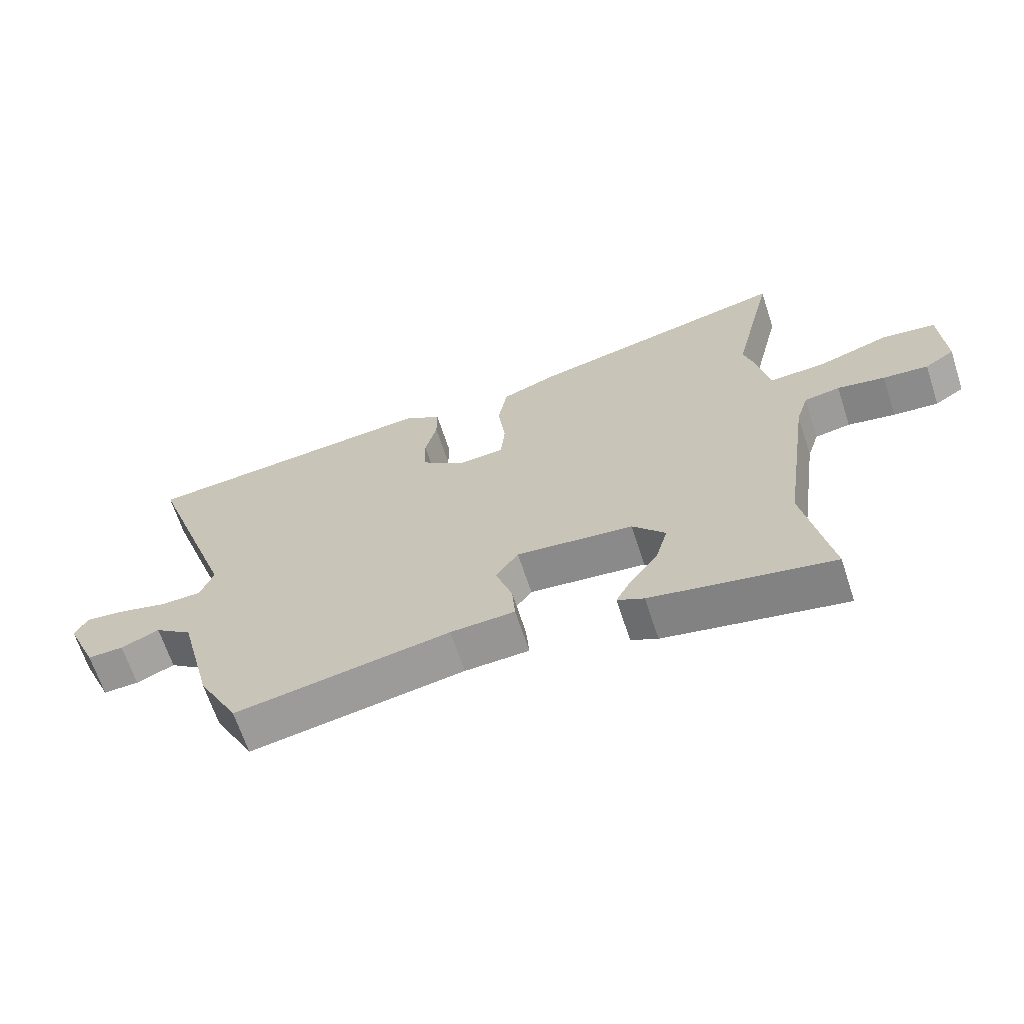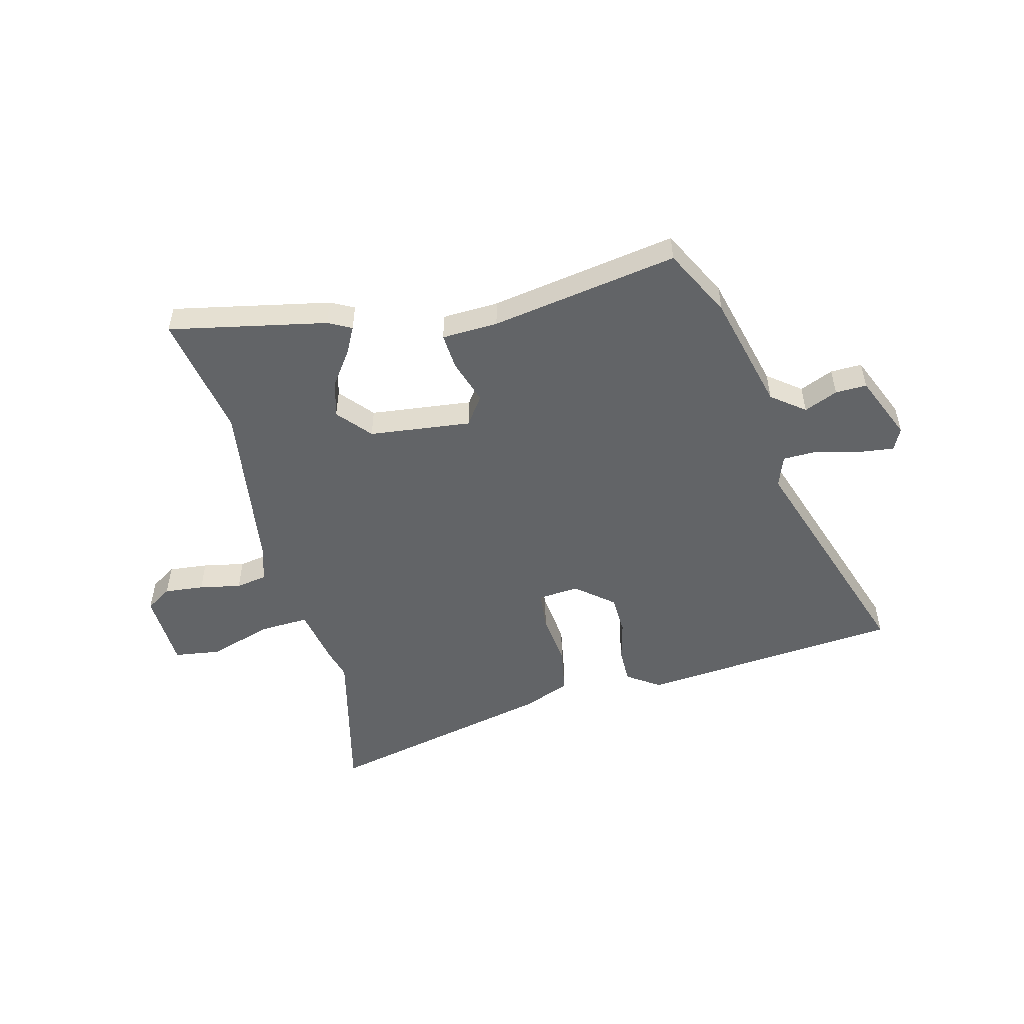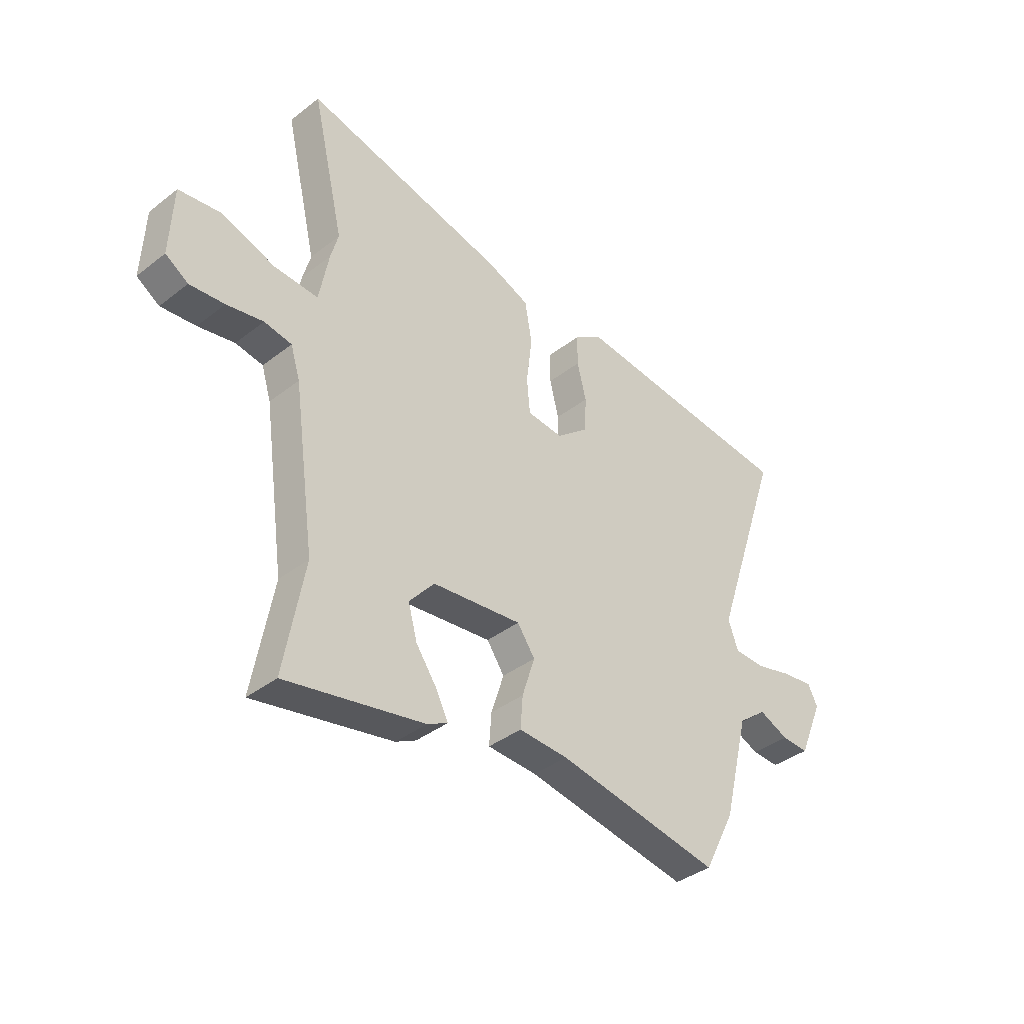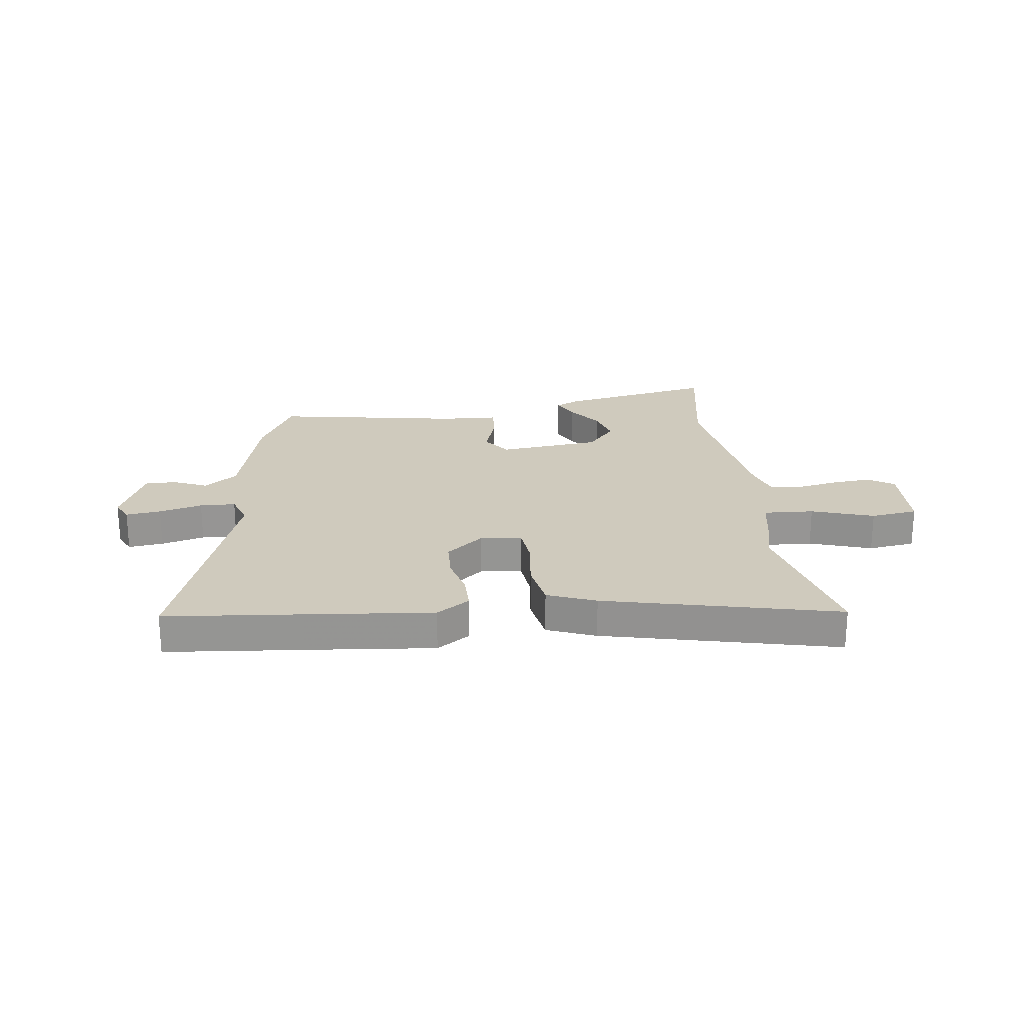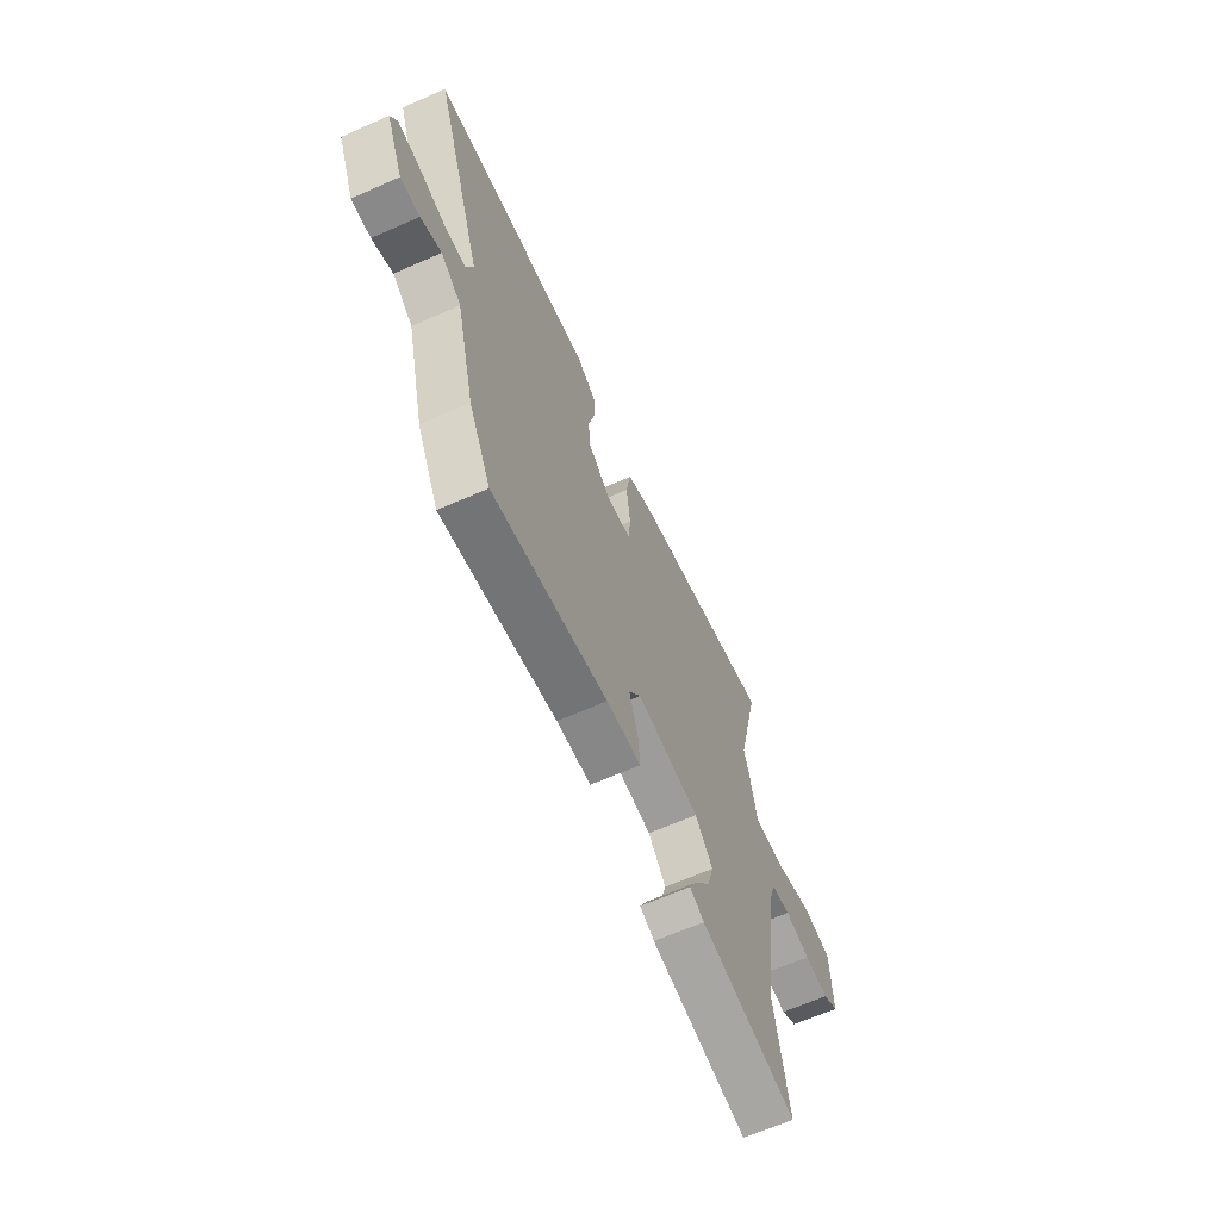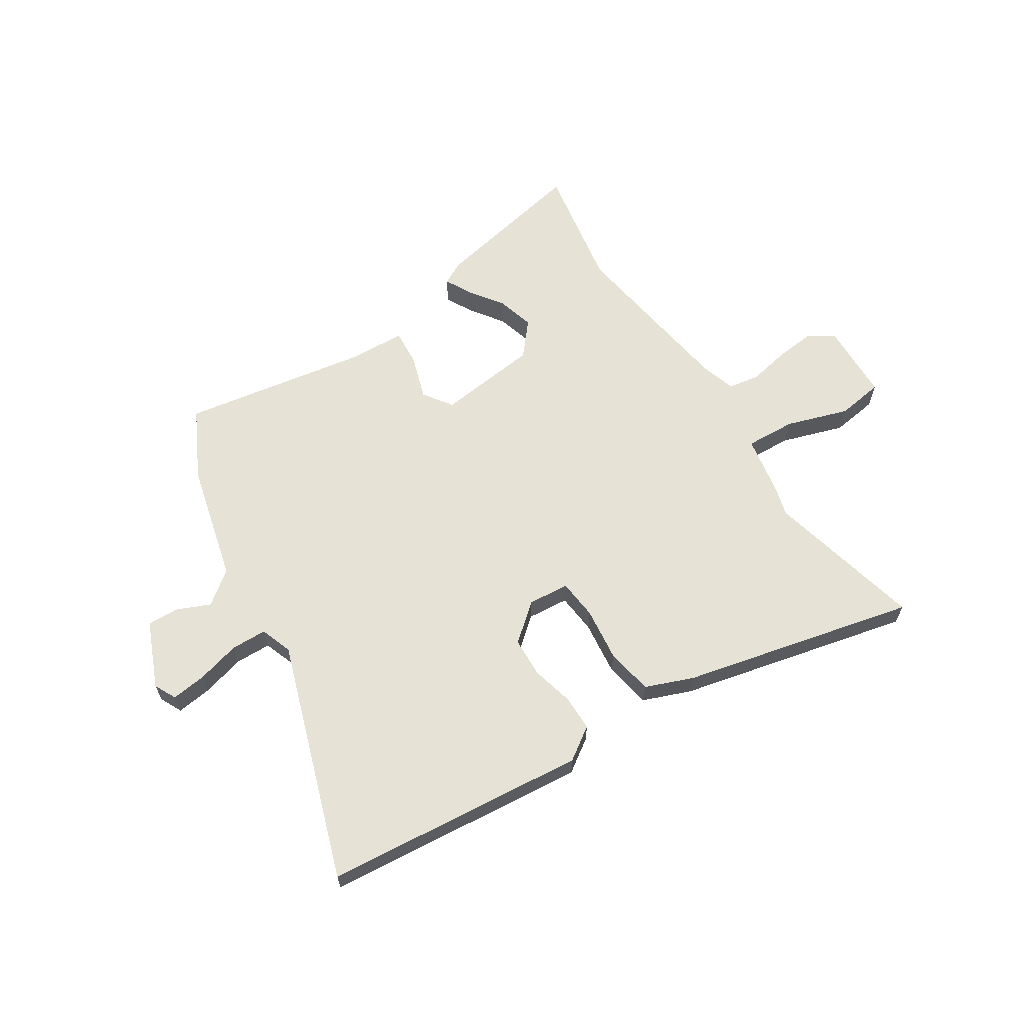
<metadata>
{"format":"obj","ext":"obj","renderer":"f3d","projection":"perspective","resolution":1024,"background":"white","views":[{"elev":-66.4,"azim":18.1,"up":"+Z"},{"elev":-51.1,"azim":-166.0,"up":"+Y"},{"elev":-38.4,"azim":134.4,"up":"+Z"},{"elev":22.9,"azim":-7.3,"up":"+Y"},{"elev":-64.8,"azim":-66.0,"up":"+Z"},{"elev":63.1,"azim":-32.9,"up":"+Y"}]}
</metadata>
<code>
v 0.528 0.07 0.619
v 0.46 0.07 0.329
v 0.476 0.07 0.27
v 0.496 0.07 0.162
v 0.589 0.07 0.167
v 0.704 0.07 0.205
v 0.791 0.07 0.193
v 0.797 0.07 0.048
v 0.749 0.07 0.017
v 0.676 0.07 0.024
v 0.599 0.07 0.039
v 0.541 0.07 0.029
v 0.521 0.07 -0.035
v 0.475 0.07 -0.361
v 0.517 0.07 -0.594
v 0.226 0.07 -0.536
v 0.183 0.07 -0.514
v 0.208 0.07 -0.465
v 0.253 0.07 -0.401
v 0.272 0.07 -0.332
v 0.219 0.07 -0.27
v 0.03 0.07 -0.249
v -0.007 0.07 -0.302
v 0.02 0.07 -0.386
v 0.025 0.07 -0.453
v -0.079 0.07 -0.458
v -0.425 0.07 -0.518
v -0.491 0.07 -0.39
v -0.547 0.07 -0.17
v -0.608 0.07 -0.123
v -0.67 0.07 -0.15
v -0.728 0.07 -0.152
v -0.78 0.07 -0.03
v -0.76 0.07 0.011
v -0.695 0.07 0.003
v -0.615 0.07 -0.018
v -0.549 0.07 -0.016
v -0.528 0.07 0.043
v -0.677 0.07 0.483
v -0.425 0.07 0.507
v -0.191 0.07 0.53
v -0.13 0.07 0.489
v -0.13 0.07 0.423
v -0.149 0.07 0.346
v -0.146 0.07 0.272
v -0.077 0.07 0.215
v -0.001 0.07 0.222
v 0.006 0.07 0.296
v -0.006 0.07 0.396
v 0.009 0.07 0.483
v 0.098 0.07 0.518
v 0.528 0 0.619
v 0.46 0 0.329
v 0.476 0 0.27
v 0.496 0 0.162
v 0.589 0 0.167
v 0.704 0 0.205
v 0.791 0 0.193
v 0.797 0 0.048
v 0.749 0 0.017
v 0.676 0 0.024
v 0.599 0 0.039
v 0.541 0 0.029
v 0.521 0 -0.035
v 0.475 0 -0.361
v 0.517 0 -0.594
v 0.226 0 -0.536
v 0.183 0 -0.514
v 0.208 0 -0.465
v 0.253 0 -0.401
v 0.272 0 -0.332
v 0.219 0 -0.27
v 0.03 0 -0.249
v -0.007 0 -0.302
v 0.02 0 -0.386
v 0.025 0 -0.453
v -0.079 0 -0.458
v -0.425 0 -0.518
v -0.491 0 -0.39
v -0.547 0 -0.17
v -0.608 0 -0.123
v -0.67 0 -0.15
v -0.728 0 -0.152
v -0.78 0 -0.03
v -0.76 0 0.011
v -0.695 0 0.003
v -0.615 0 -0.018
v -0.549 0 -0.016
v -0.528 0 0.043
v -0.677 0 0.483
v -0.425 0 0.507
v -0.191 0 0.53
v -0.13 0 0.489
v -0.13 0 0.423
v -0.149 0 0.346
v -0.146 0 0.272
v -0.077 0 0.215
v -0.001 0 0.222
v 0.006 0 0.296
v -0.006 0 0.396
v 0.009 0 0.483
v 0.098 0 0.518
f 51 1 2
f 50 51 2
f 49 50 2
f 48 49 2
f 2 3 4
f 48 2 4
f 47 48 4
f 46 47 4
f 42 43 44
f 41 42 44
f 40 41 44
f 40 44 45
f 39 40 45
f 38 39 45
f 37 38 45 46
f 34 35 36
f 33 34 36
f 32 33 36
f 31 32 36
f 30 31 36
f 29 30 36 37
f 29 37 46
f 28 29 46
f 27 28 46
f 26 27 46
f 23 24 25 26
f 17 18 19
f 16 17 19
f 15 16 19
f 14 15 19
f 13 14 19 20
f 12 13 20 21
f 9 10 11
f 8 9 11
f 7 8 11
f 6 7 11
f 5 6 11
f 4 5 11 12
f 12 21 22
f 4 12 22
f 46 4 22
f 46 22 23
f 23 26 46
f 53 52 102
f 53 102 101
f 53 101 100
f 53 100 99
f 55 54 53
f 55 53 99
f 55 99 98
f 55 98 97
f 95 94 93
f 95 93 92
f 95 92 91
f 96 95 91
f 96 91 90
f 96 90 89
f 97 96 89 88
f 87 86 85
f 87 85 84
f 87 84 83
f 87 83 82
f 87 82 81
f 88 87 81 80
f 97 88 80
f 97 80 79
f 97 79 78
f 97 78 77
f 77 76 75 74
f 70 69 68
f 70 68 67
f 70 67 66
f 70 66 65
f 71 70 65 64
f 72 71 64 63
f 62 61 60
f 62 60 59
f 62 59 58
f 62 58 57
f 62 57 56
f 63 62 56 55
f 73 72 63
f 73 63 55
f 73 55 97
f 74 73 97
f 97 77 74
f 1 52 53 2
f 2 53 54 3
f 3 54 55 4
f 4 55 56 5
f 5 56 57 6
f 6 57 58 7
f 7 58 59 8
f 8 59 60 9
f 9 60 61 10
f 10 61 62 11
f 11 62 63 12
f 12 63 64 13
f 13 64 65 14
f 14 65 66 15
f 15 66 67 16
f 16 67 68 17
f 17 68 69 18
f 18 69 70 19
f 19 70 71 20
f 20 71 72 21
f 21 72 73 22
f 22 73 74 23
f 23 74 75 24
f 24 75 76 25
f 25 76 77 26
f 26 77 78 27
f 27 78 79 28
f 28 79 80 29
f 29 80 81 30
f 30 81 82 31
f 31 82 83 32
f 32 83 84 33
f 33 84 85 34
f 34 85 86 35
f 35 86 87 36
f 36 87 88 37
f 37 88 89 38
f 38 89 90 39
f 39 90 91 40
f 40 91 92 41
f 41 92 93 42
f 42 93 94 43
f 43 94 95 44
f 44 95 96 45
f 45 96 97 46
f 46 97 98 47
f 47 98 99 48
f 48 99 100 49
f 49 100 101 50
f 50 101 102 51
f 51 102 52 1

</code>
